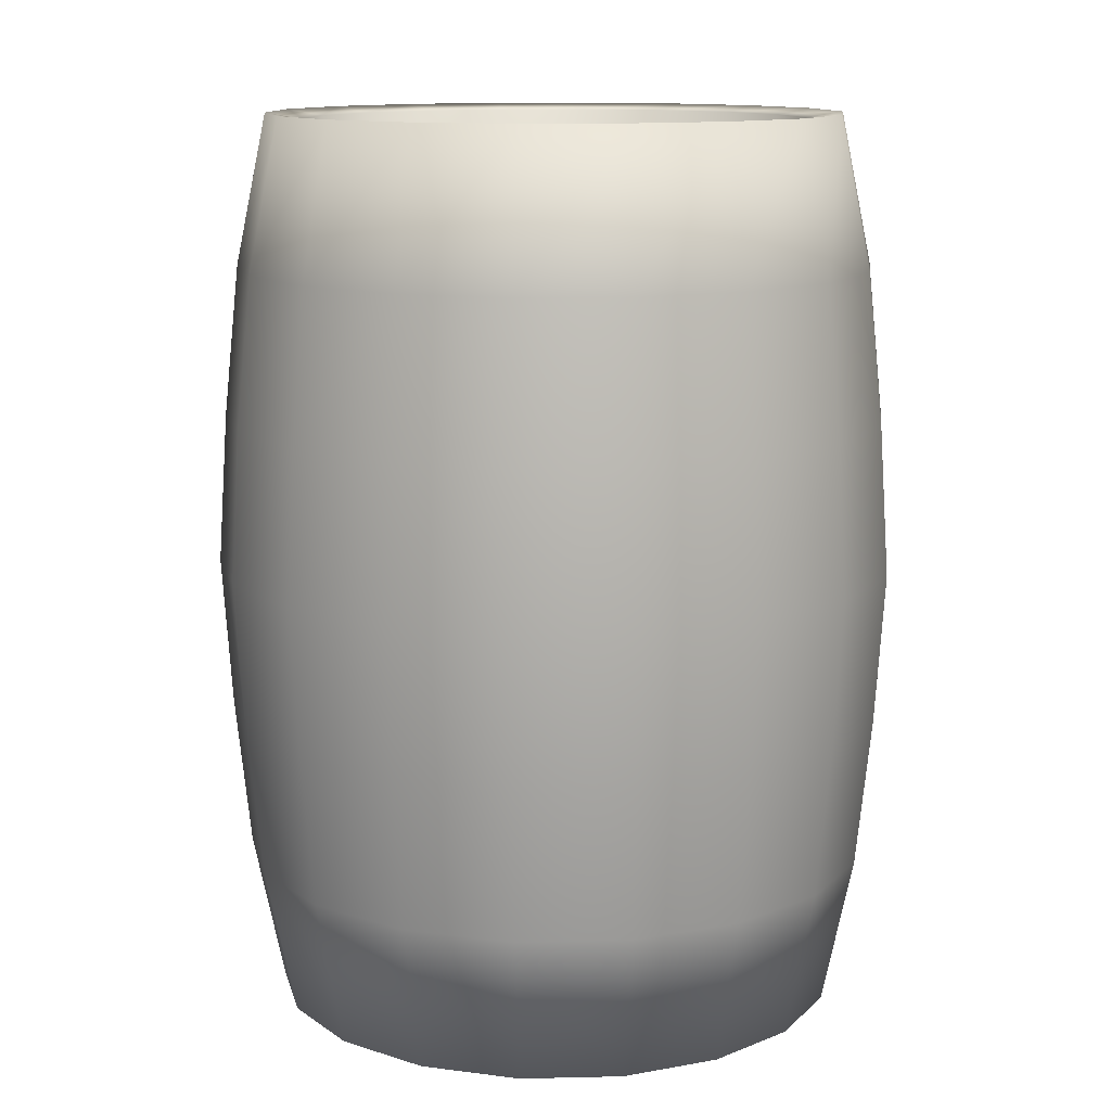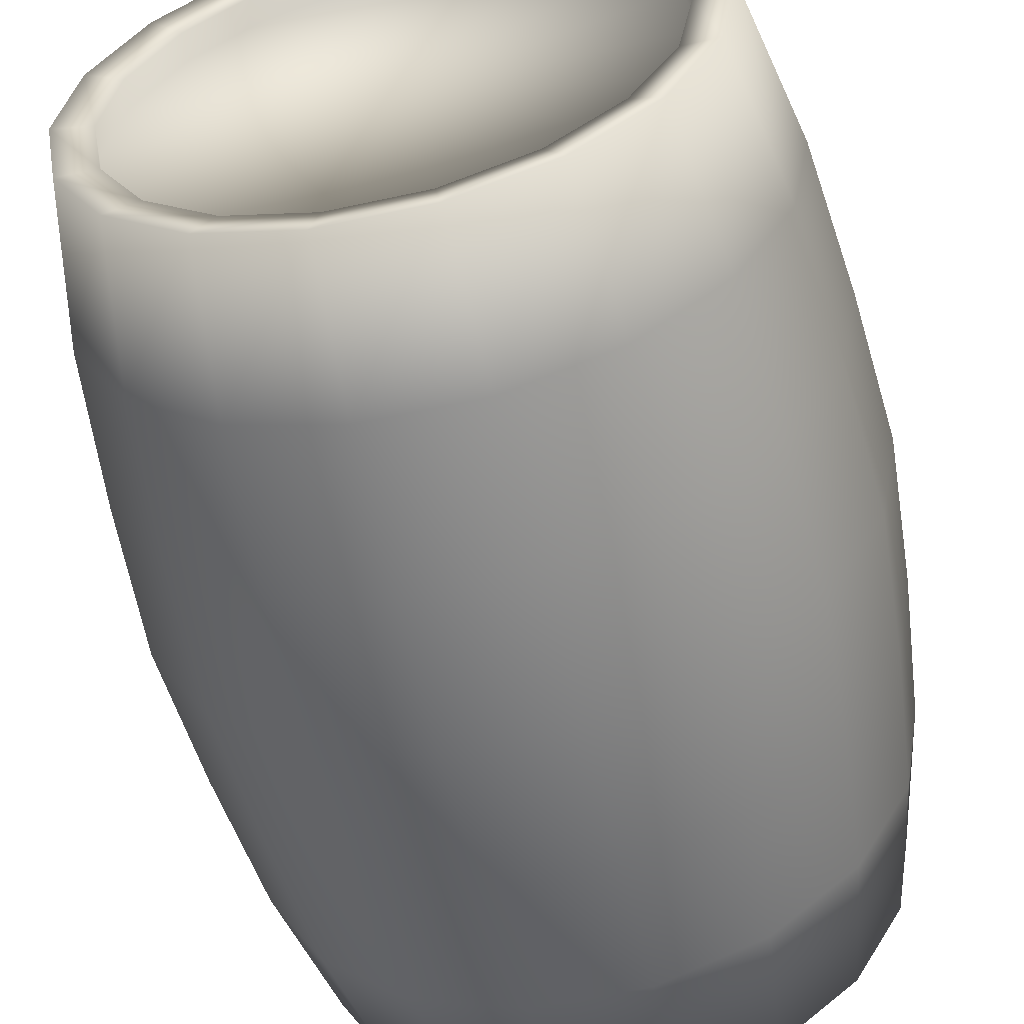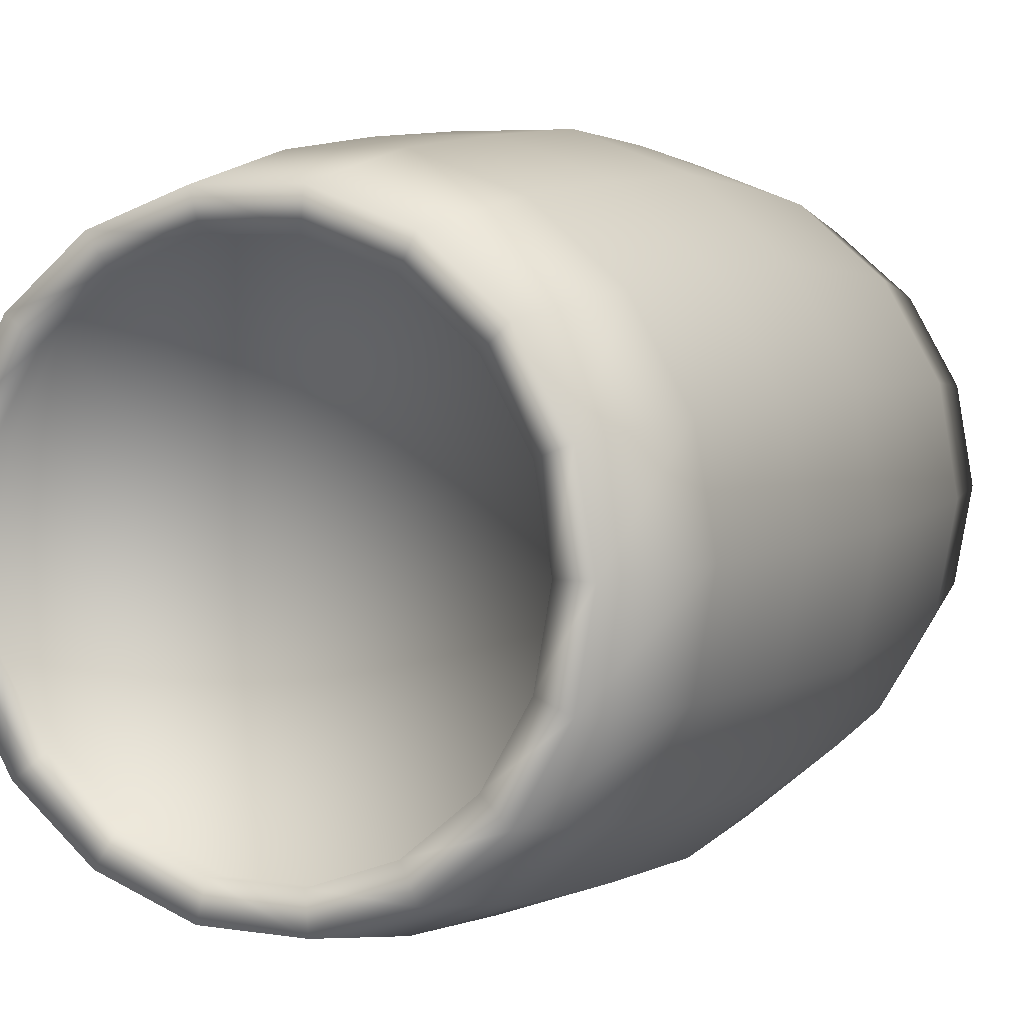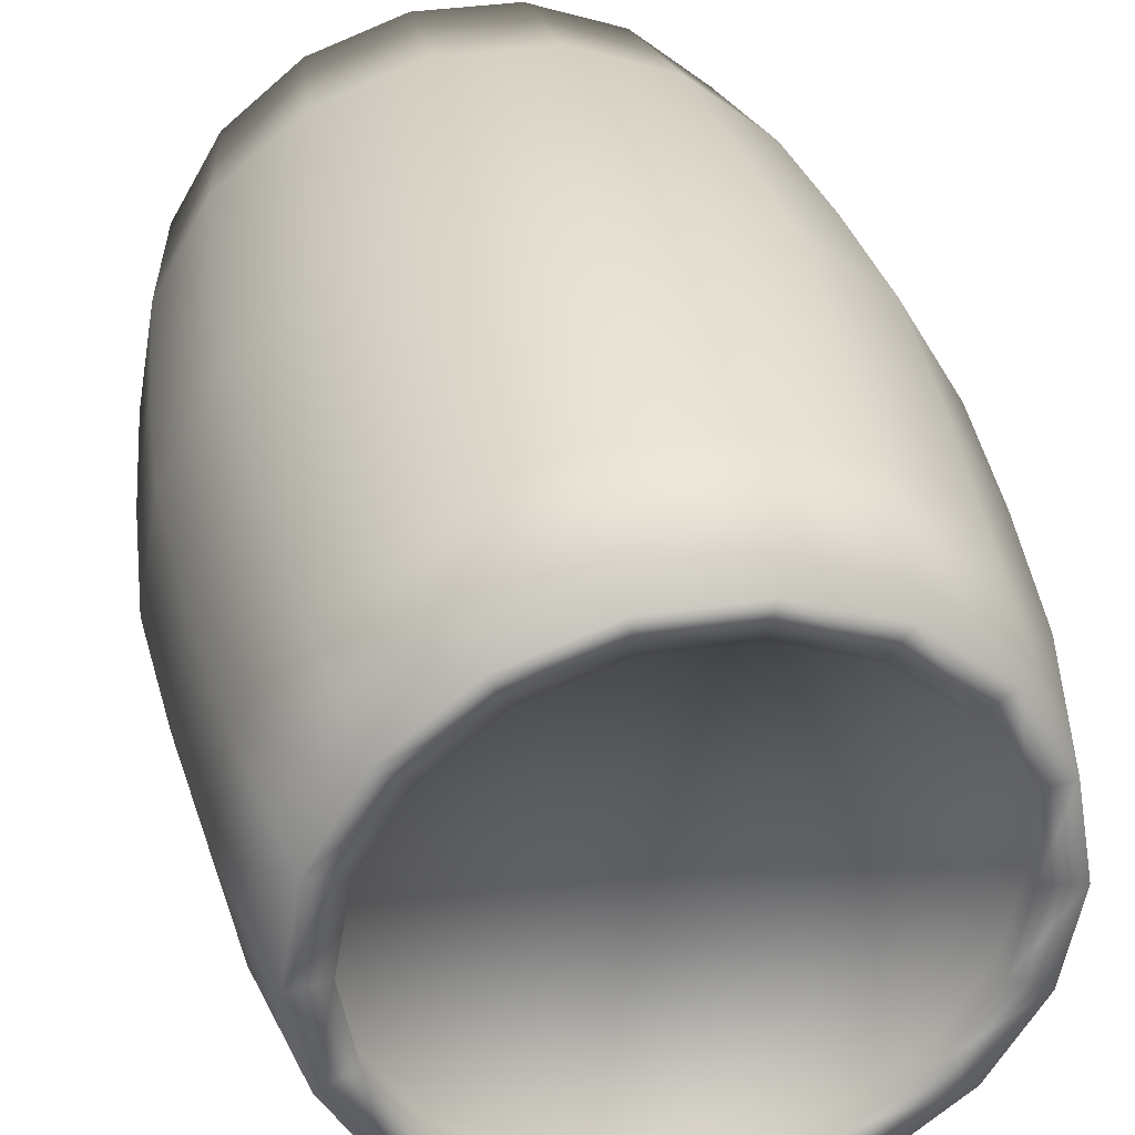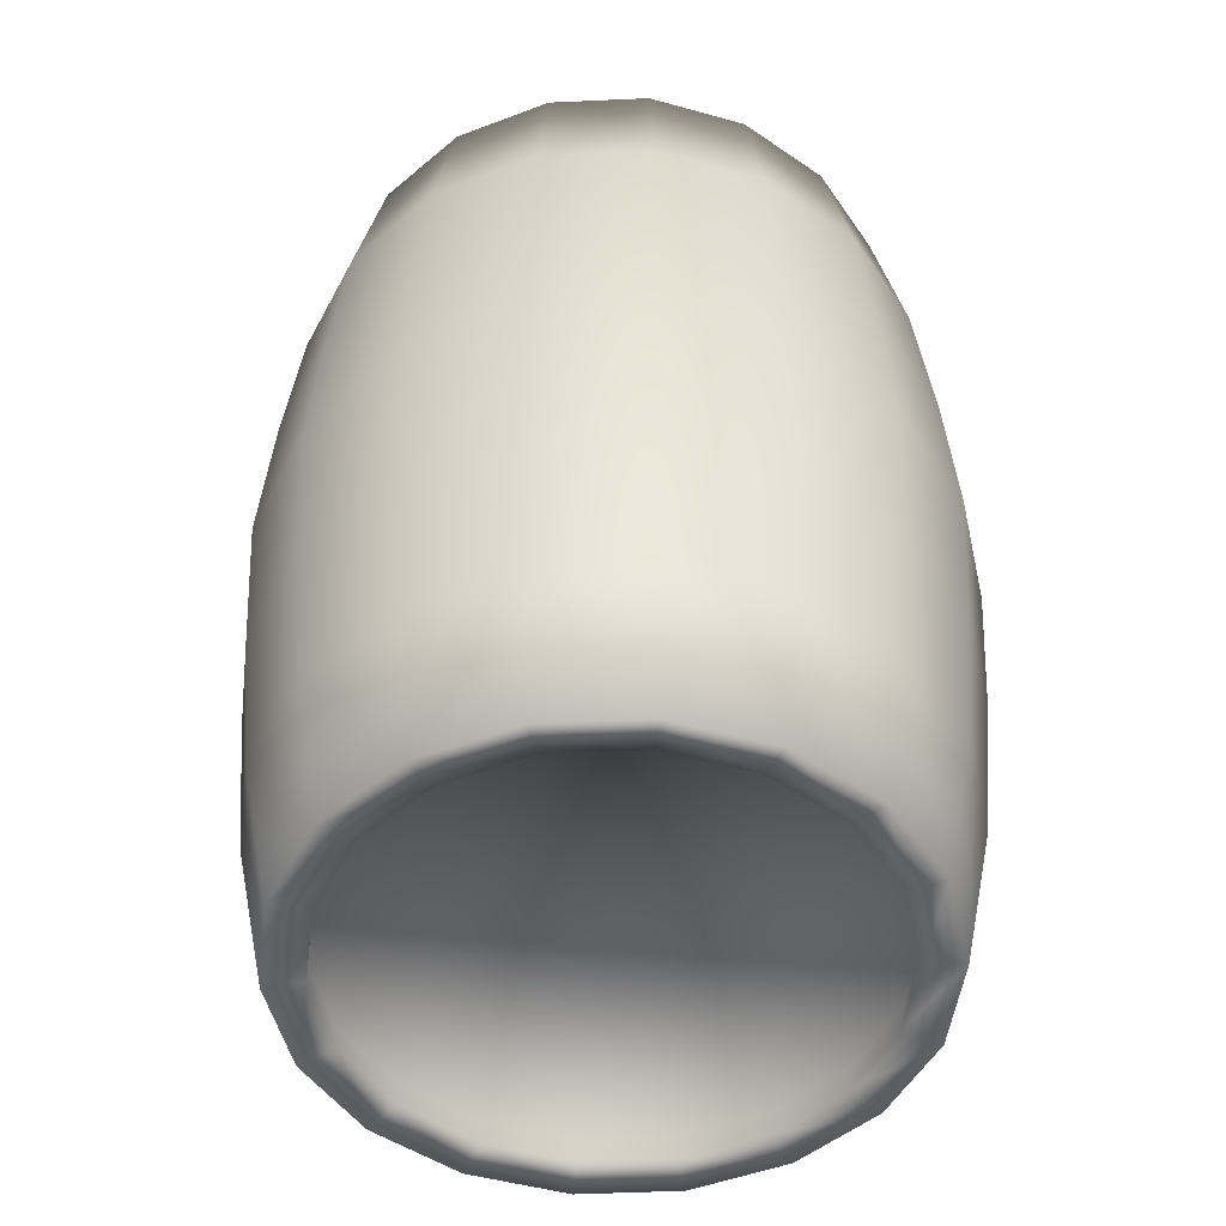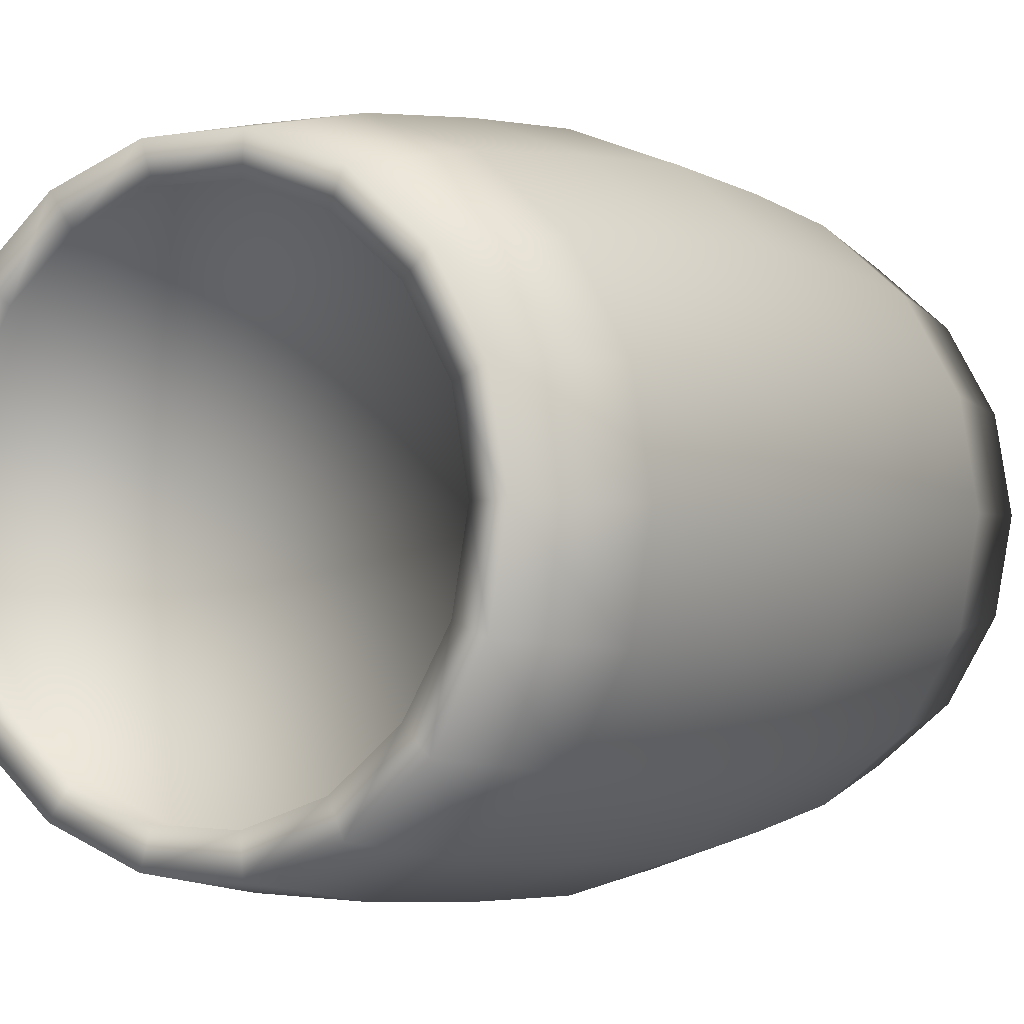
<metadata>
{"format":"obj","ext":"obj","renderer":"f3d","projection":"perspective","resolution":1024,"background":"white","views":[{"elev":12.2,"azim":-163.1,"up":"+Y"},{"elev":-57.1,"azim":-167.1,"up":"+Z"},{"elev":5.4,"azim":26.1,"up":"+Z"},{"elev":35.4,"azim":-11.2,"up":"+Z"},{"elev":-49.2,"azim":62.9,"up":"+Y"},{"elev":-0.9,"azim":-147.2,"up":"+Z"}]}
</metadata>
<code>
v  45.99 153.4 -16.74
v  48.94 153.4 0
v  54.22 127.9 0
v  50.95 127.9 -18.54
v  56.84 102.3 0
v  53.41 102.3 -19.44
v  58.5 76.72 -0
v  54.97 76.72 -20.01
v  37.49 153.4 -31.46
v  41.53 127.9 -34.85
v  43.54 102.3 -36.54
v  44.81 76.72 -37.6
v  24.47 153.4 -42.39
v  27.11 127.9 -46.95
v  28.42 102.3 -49.22
v  29.25 76.72 -50.66
v  8.499 153.4 -48.2
v  9.415 127.9 -53.39
v  9.87 102.3 -55.98
v  10.16 76.72 -57.61
v  -8.499 153.4 -48.2
v  -9.415 127.9 -53.39
v  -9.87 102.3 -55.98
v  -10.16 76.72 -57.61
v  -24.47 153.4 -42.39
v  -27.11 127.9 -46.95
v  -28.42 102.3 -49.22
v  -29.25 76.72 -50.66
v  -37.49 153.4 -31.46
v  -41.53 127.9 -34.85
v  -43.54 102.3 -36.54
v  -44.81 76.72 -37.6
v  -45.99 153.4 -16.74
v  -50.95 127.9 -18.54
v  -53.41 102.3 -19.44
v  -54.97 76.72 -20.01
v  -48.94 153.4 -0
v  -54.22 127.9 -0
v  -56.84 102.3 -0
v  -58.5 76.72 -0
v  -45.99 153.4 16.74
v  -50.95 127.9 18.54
v  -53.41 102.3 19.44
v  -54.97 76.72 20.01
v  -37.49 153.4 31.46
v  -41.53 127.9 34.85
v  -43.54 102.3 36.54
v  -44.81 76.72 37.6
v  -24.47 153.4 42.39
v  -27.11 127.9 46.95
v  -28.42 102.3 49.22
v  -29.25 76.72 50.66
v  -8.499 153.4 48.2
v  -9.415 127.9 53.39
v  -9.87 102.3 55.98
v  -10.16 76.72 57.61
v  8.499 153.4 48.2
v  9.415 127.9 53.39
v  9.87 102.3 55.98
v  10.16 76.72 57.61
v  24.47 153.4 42.39
v  27.11 127.9 46.95
v  28.42 102.3 49.22
v  29.25 76.72 50.66
v  37.49 153.4 31.46
v  41.53 127.9 34.85
v  43.54 102.3 36.54
v  44.81 76.72 37.6
v  45.99 153.4 16.74
v  50.95 127.9 18.54
v  53.41 102.3 19.44
v  54.97 76.72 20.01
v  39.97 152.4 -14.55
v  42.53 152.4 -0
v  32.58 152.4 -27.34
v  21.27 152.4 -36.83
v  7.386 152.4 -41.89
v  -7.386 152.4 -41.89
v  -21.27 152.4 -36.83
v  -32.58 152.4 -27.34
v  -39.97 152.4 -14.55
v  -42.53 152.4 -0
v  -39.97 152.4 14.55
v  -32.58 152.4 27.34
v  -21.27 152.4 36.83
v  -7.386 152.4 41.89
v  7.386 152.4 41.89
v  21.27 152.4 36.83
v  32.58 152.4 27.34
v  39.97 152.4 14.55
v  40.73 147.7 -14.82
v  43.34 147.7 -0
v  33.2 147.7 -27.86
v  21.67 147.7 -37.53
v  7.526 147.7 -42.68
v  -7.526 147.7 -42.68
v  -21.67 147.7 -37.53
v  -33.2 147.7 -27.86
v  -40.73 147.7 -14.82
v  -43.34 147.7 -0
v  -40.73 147.7 14.82
v  -33.2 147.7 27.86
v  -21.67 147.7 37.53
v  -7.526 147.7 42.68
v  7.526 147.7 42.68
v  21.67 147.7 37.53
v  33.2 147.7 27.86
v  40.73 147.7 14.82
v  -0 147.7 0
v  45.99 -0 -16.74
v  50.95 25.57 -18.54
v  54.22 25.57 0
v  48.94 -0 0
v  53.41 51.15 -19.44
v  56.84 51.15 0
v  37.49 -0 -31.46
v  41.53 25.57 -34.85
v  43.54 51.15 -36.54
v  24.47 -0 -42.39
v  27.11 25.57 -46.95
v  28.42 51.15 -49.22
v  8.499 -0 -48.2
v  9.415 25.57 -53.39
v  9.87 51.15 -55.98
v  -8.499 -0 -48.2
v  -9.415 25.57 -53.39
v  -9.87 51.15 -55.98
v  -24.47 -0 -42.39
v  -27.11 25.57 -46.95
v  -28.42 51.15 -49.22
v  -37.49 -0 -31.46
v  -41.53 25.57 -34.85
v  -43.54 51.15 -36.54
v  -45.99 -0 -16.74
v  -50.95 25.57 -18.54
v  -53.41 51.15 -19.44
v  -48.94 -0 -0
v  -54.22 25.57 -0
v  -56.84 51.15 -0
v  -45.99 -0 16.74
v  -50.95 25.57 18.54
v  -53.41 51.15 19.44
v  -37.49 -0 31.46
v  -41.53 25.57 34.85
v  -43.54 51.15 36.54
v  -24.47 -0 42.39
v  -27.11 25.57 46.95
v  -28.42 51.15 49.22
v  -8.499 -0 48.2
v  -9.415 25.57 53.39
v  -9.87 51.15 55.98
v  8.499 -0 48.2
v  9.415 25.57 53.39
v  9.87 51.15 55.98
v  24.47 -0 42.39
v  27.11 25.57 46.95
v  28.42 51.15 49.22
v  37.49 -0 31.46
v  41.53 25.57 34.85
v  43.54 51.15 36.54
v  45.99 -0 16.74
v  50.95 25.57 18.54
v  53.41 51.15 19.44
v  42.53 1.033 -0
v  39.97 1.033 -14.55
v  32.58 1.033 -27.34
v  21.27 1.033 -36.83
v  7.386 1.033 -41.89
v  -7.386 1.033 -41.89
v  -21.27 1.033 -36.83
v  -32.58 1.033 -27.34
v  -39.97 1.033 -14.55
v  -42.53 1.033 -0
v  -39.97 1.033 14.55
v  -32.58 1.033 27.34
v  -21.27 1.033 36.83
v  -7.386 1.033 41.89
v  7.386 1.033 41.89
v  21.27 1.033 36.83
v  32.58 1.033 27.34
v  39.97 1.033 14.55
v  43.34 5.736 -0
v  40.73 5.736 -14.82
v  33.2 5.736 -27.86
v  21.67 5.736 -37.53
v  7.526 5.736 -42.68
v  -7.526 5.736 -42.68
v  -21.67 5.736 -37.53
v  -33.2 5.736 -27.86
v  -40.73 5.736 -14.82
v  -43.34 5.736 -0
v  -40.73 5.736 14.82
v  -33.2 5.736 27.86
v  -21.67 5.736 37.53
v  -7.526 5.736 42.68
v  7.526 5.736 42.68
v  21.67 5.736 37.53
v  33.2 5.736 27.86
v  40.73 5.736 14.82
v  -0 5.736 0
g Barrel3
f 1 2 3 4
f 4 3 5 6
f 6 5 7 8
f 9 1 4 10
f 10 4 6 11
f 11 6 8 12
f 13 9 10 14
f 14 10 11 15
f 15 11 12 16
f 17 13 14 18
f 18 14 15 19
f 19 15 16 20
f 21 17 18 22
f 22 18 19 23
f 23 19 20 24
f 25 21 22 26
f 26 22 23 27
f 27 23 24 28
f 29 25 26 30
f 30 26 27 31
f 31 27 28 32
f 33 29 30 34
f 34 30 31 35
f 35 31 32 36
f 37 33 34 38
f 38 34 35 39
f 39 35 36 40
f 41 37 38 42
f 42 38 39 43
f 43 39 40 44
f 45 41 42 46
f 46 42 43 47
f 47 43 44 48
f 49 45 46 50
f 50 46 47 51
f 51 47 48 52
f 53 49 50 54
f 54 50 51 55
f 55 51 52 56
f 57 53 54 58
f 58 54 55 59
f 59 55 56 60
f 61 57 58 62
f 62 58 59 63
f 63 59 60 64
f 65 61 62 66
f 66 62 63 67
f 67 63 64 68
f 69 65 66 70
f 70 66 67 71
f 71 67 68 72
f 2 69 70 3
f 3 70 71 5
f 5 71 72 7
f 2 1 73 74
f 1 9 75 73
f 9 13 76 75
f 13 17 77 76
f 17 21 78 77
f 21 25 79 78
f 25 29 80 79
f 29 33 81 80
f 33 37 82 81
f 37 41 83 82
f 41 45 84 83
f 45 49 85 84
f 49 53 86 85
f 53 57 87 86
f 57 61 88 87
f 61 65 89 88
f 65 69 90 89
f 69 2 74 90
f 74 73 91 92
f 73 75 93 91
f 75 76 94 93
f 76 77 95 94
f 77 78 96 95
f 78 79 97 96
f 79 80 98 97
f 80 81 99 98
f 81 82 100 99
f 82 83 101 100
f 83 84 102 101
f 84 85 103 102
f 85 86 104 103
f 86 87 105 104
f 87 88 106 105
f 88 89 107 106
f 89 90 108 107
f 90 74 92 108
f 92 91 109
f 91 93 109
f 93 94 109
f 94 95 109
f 95 96 109
f 96 97 109
f 97 98 109
f 98 99 109
f 99 100 109
f 100 101 109
f 101 102 109
f 102 103 109
f 103 104 109
f 104 105 109
f 105 106 109
f 106 107 109
f 107 108 109
f 108 92 109
f 110 111 112 113
f 111 114 115 112
f 114 8 7 115
f 116 117 111 110
f 117 118 114 111
f 118 12 8 114
f 119 120 117 116
f 120 121 118 117
f 121 16 12 118
f 122 123 120 119
f 123 124 121 120
f 124 20 16 121
f 125 126 123 122
f 126 127 124 123
f 127 24 20 124
f 128 129 126 125
f 129 130 127 126
f 130 28 24 127
f 131 132 129 128
f 132 133 130 129
f 133 32 28 130
f 134 135 132 131
f 135 136 133 132
f 136 36 32 133
f 137 138 135 134
f 138 139 136 135
f 139 40 36 136
f 140 141 138 137
f 141 142 139 138
f 142 44 40 139
f 143 144 141 140
f 144 145 142 141
f 145 48 44 142
f 146 147 144 143
f 147 148 145 144
f 148 52 48 145
f 149 150 147 146
f 150 151 148 147
f 151 56 52 148
f 152 153 150 149
f 153 154 151 150
f 154 60 56 151
f 155 156 153 152
f 156 157 154 153
f 157 64 60 154
f 158 159 156 155
f 159 160 157 156
f 160 68 64 157
f 161 162 159 158
f 162 163 160 159
f 163 72 68 160
f 113 112 162 161
f 112 115 163 162
f 115 7 72 163
f 113 164 165 110
f 110 165 166 116
f 116 166 167 119
f 119 167 168 122
f 122 168 169 125
f 125 169 170 128
f 128 170 171 131
f 131 171 172 134
f 134 172 173 137
f 137 173 174 140
f 140 174 175 143
f 143 175 176 146
f 146 176 177 149
f 149 177 178 152
f 152 178 179 155
f 155 179 180 158
f 158 180 181 161
f 161 181 164 113
f 164 182 183 165
f 165 183 184 166
f 166 184 185 167
f 167 185 186 168
f 168 186 187 169
f 169 187 188 170
f 170 188 189 171
f 171 189 190 172
f 172 190 191 173
f 173 191 192 174
f 174 192 193 175
f 175 193 194 176
f 176 194 195 177
f 177 195 196 178
f 178 196 197 179
f 179 197 198 180
f 180 198 199 181
f 181 199 182 164
f 182 200 183
f 183 200 184
f 184 200 185
f 185 200 186
f 186 200 187
f 187 200 188
f 188 200 189
f 189 200 190
f 190 200 191
f 191 200 192
f 192 200 193
f 193 200 194
f 194 200 195
f 195 200 196
f 196 200 197
f 197 200 198
f 198 200 199
f 199 200 182

</code>
